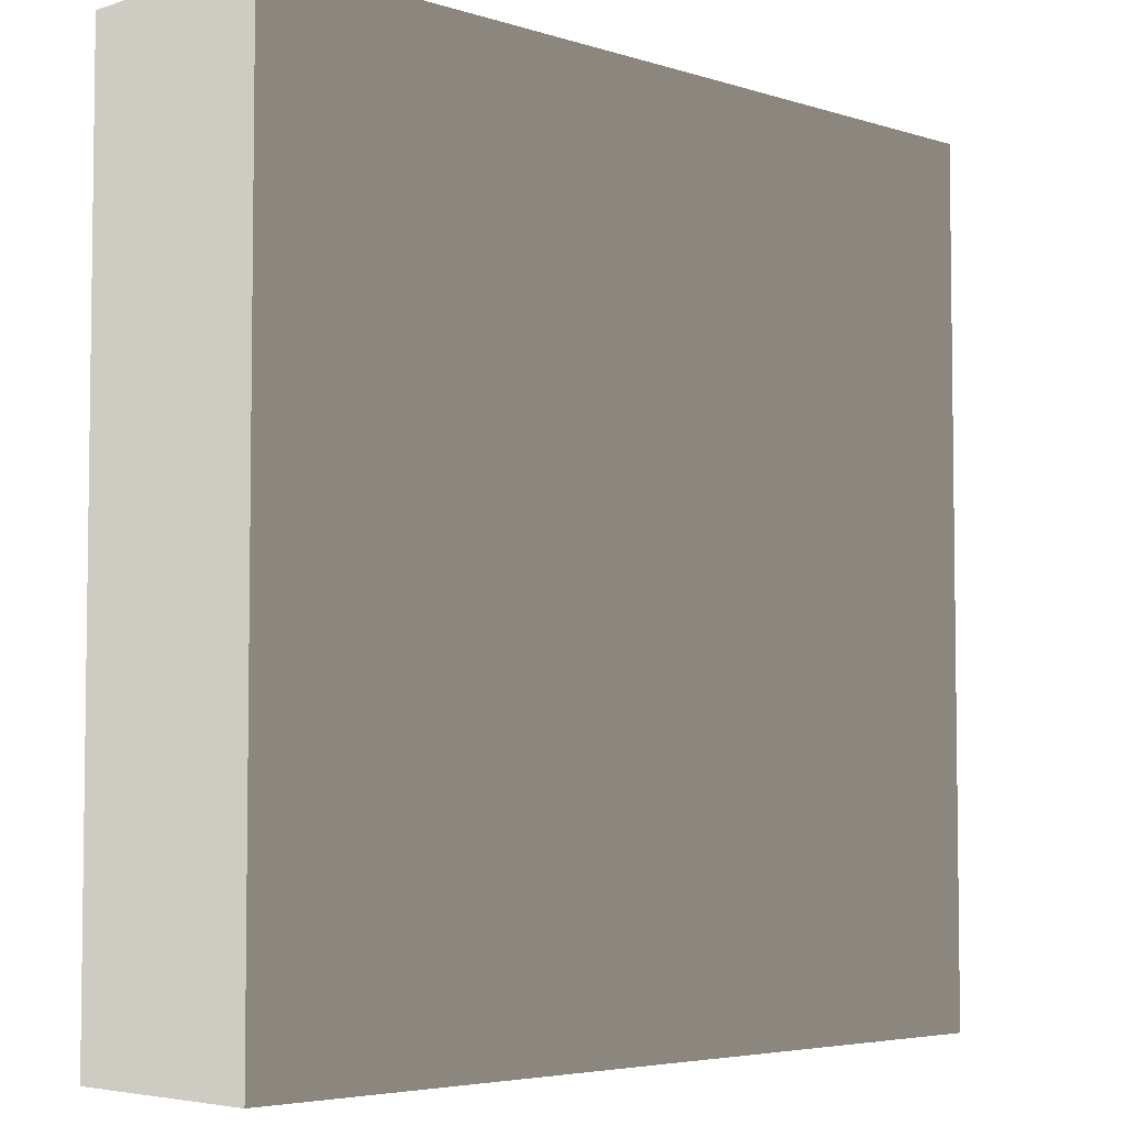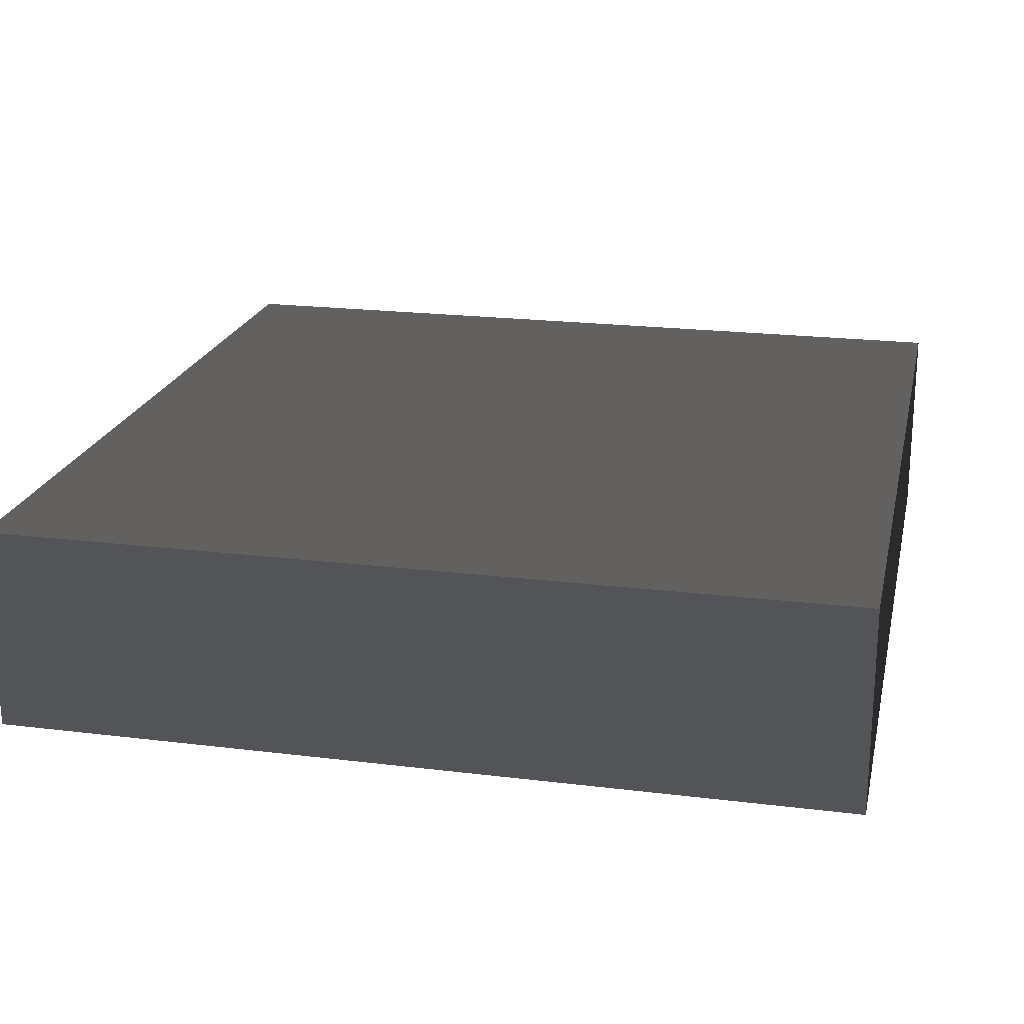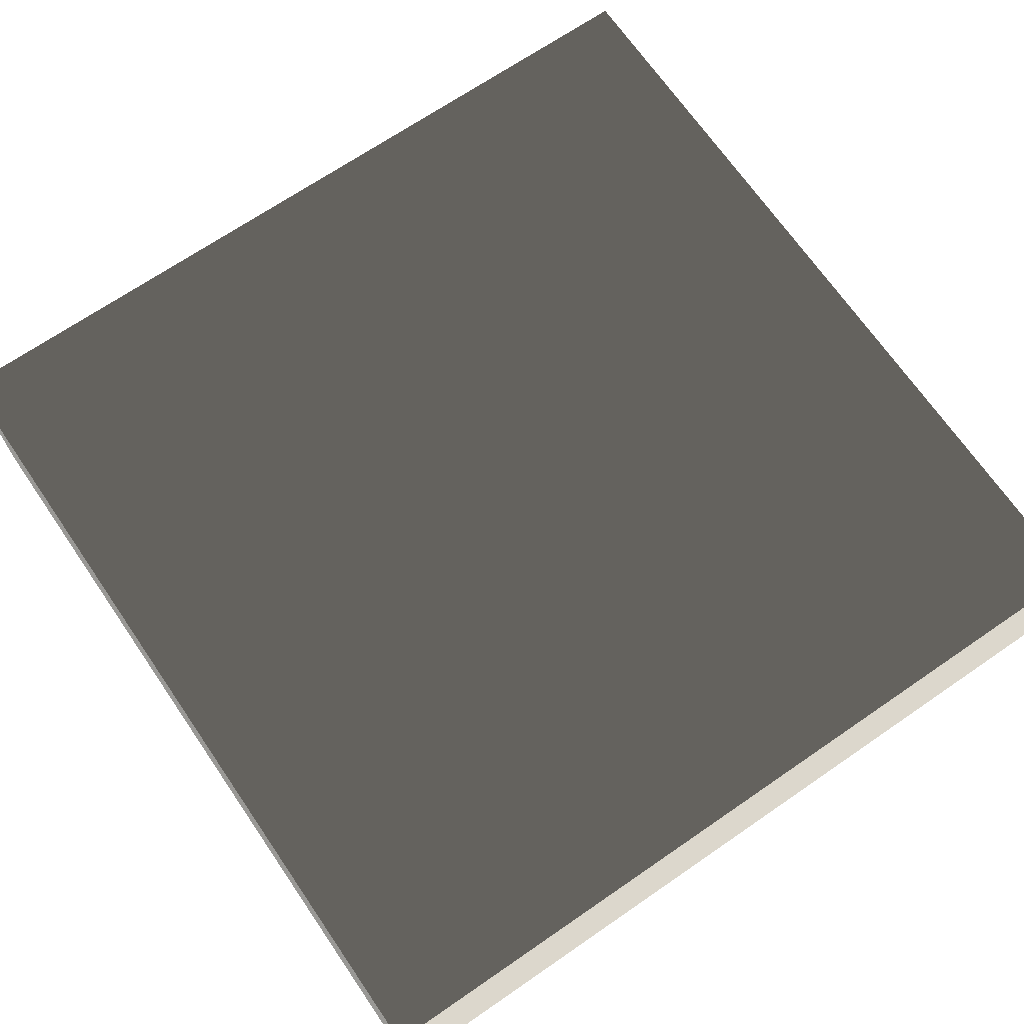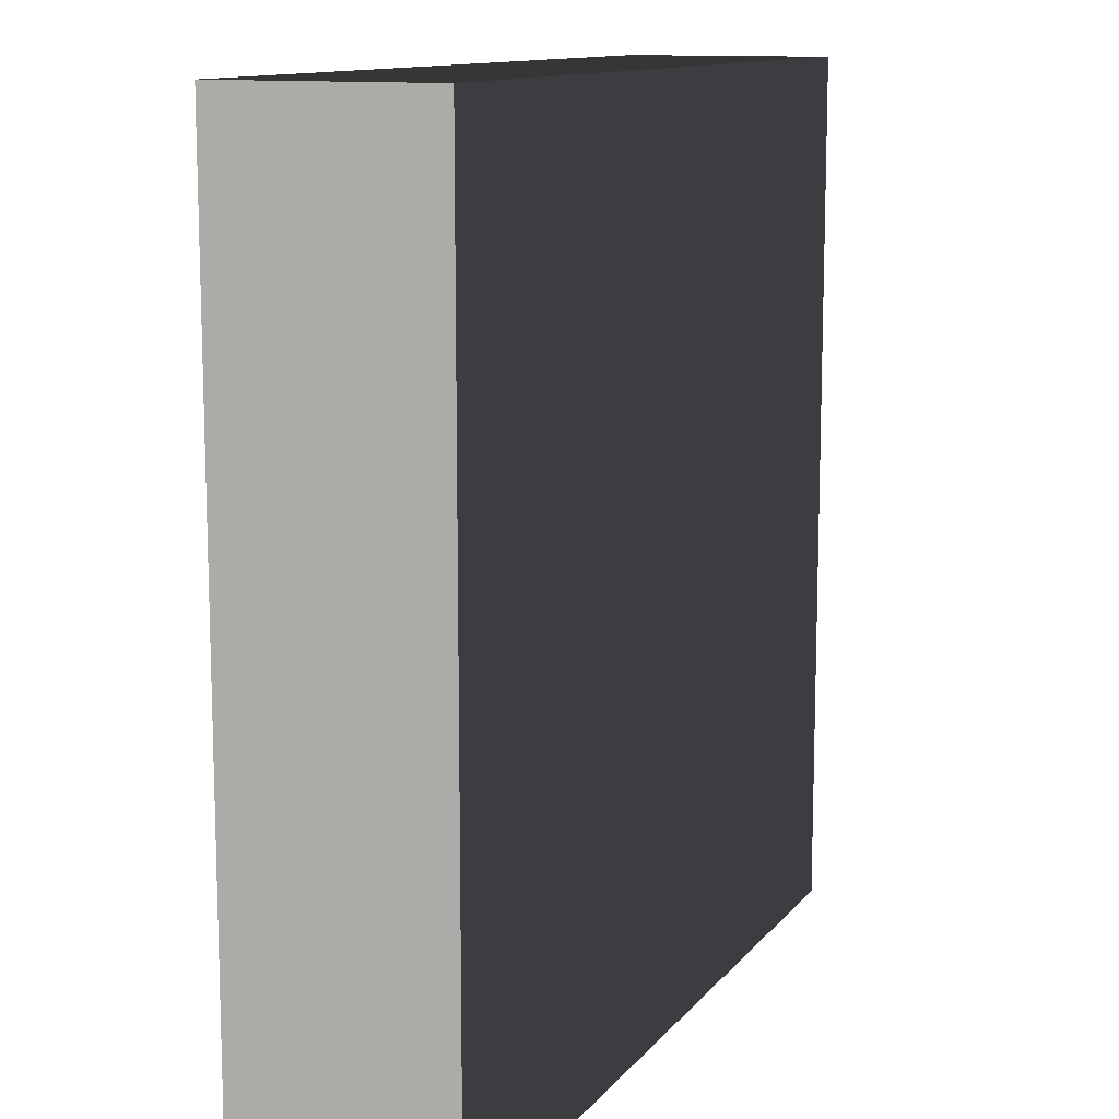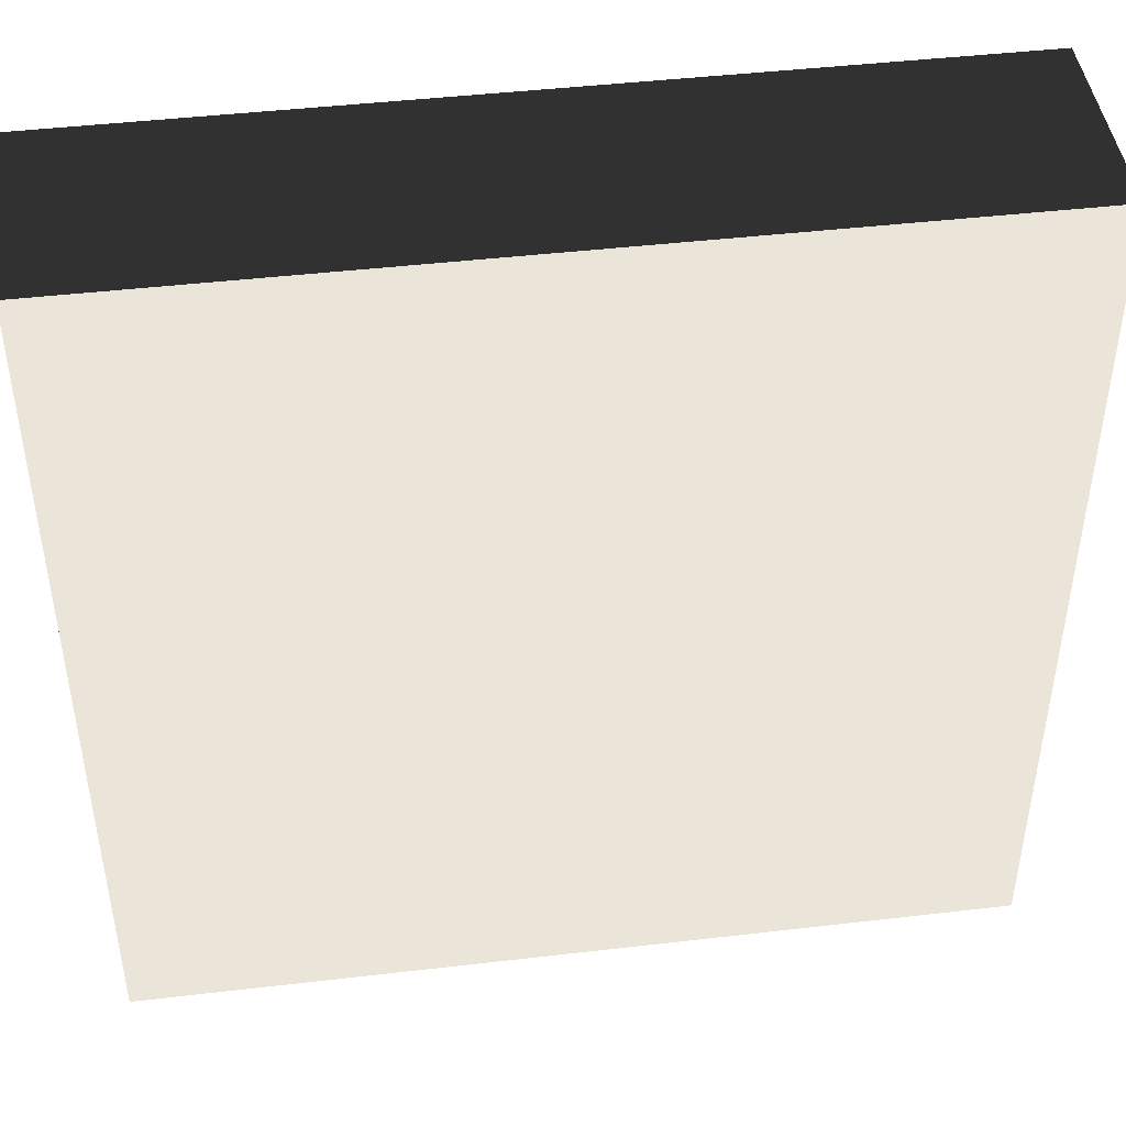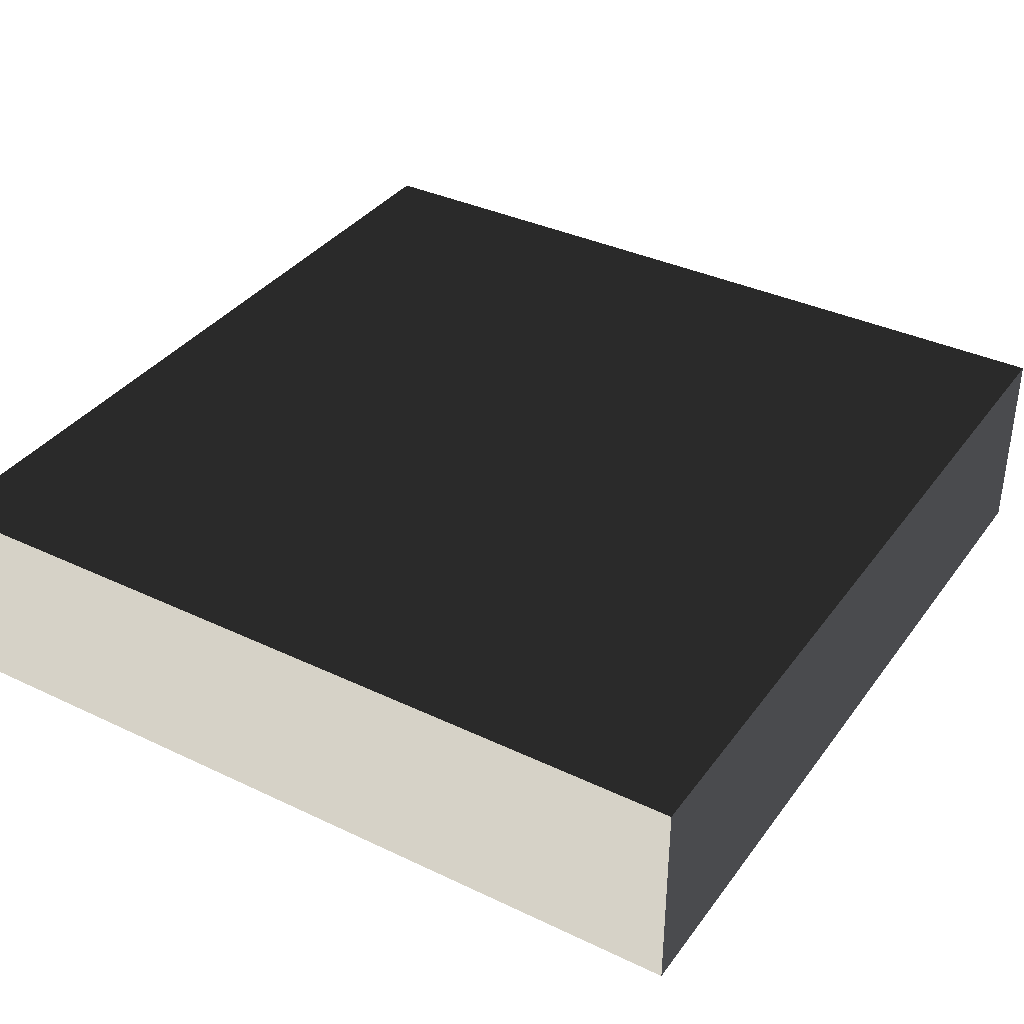
<metadata>
{"format":"obj","ext":"obj","renderer":"f3d","projection":"perspective","resolution":1024,"background":"white","views":[{"elev":-4.7,"azim":-44.8,"up":"+Y"},{"elev":20.9,"azim":102.5,"up":"+Z"},{"elev":69.2,"azim":-34.5,"up":"+Z"},{"elev":11.9,"azim":113.1,"up":"+Y"},{"elev":45.0,"azim":-7.7,"up":"+Y"},{"elev":36.4,"azim":31.7,"up":"+Z"}]}
</metadata>
<code>
v -1.645 -1.645 -0.3964
v -1.645 1.645 -0.3964
v -1.645 1.645 0.3964
v -1.645 -1.645 0.3964
v -1.645 1.645 -0.3964
v 1.645 1.645 -0.3964
v 1.645 1.645 0.3964
v -1.645 1.645 0.3964
v 1.645 1.645 -0.3964
v 1.645 -1.645 -0.3964
v 1.645 -1.645 0.3964
v 1.645 1.645 0.3964
v 1.645 -1.645 -0.3964
v -1.645 -1.645 -0.3964
v -1.645 -1.645 0.3964
v 1.645 -1.645 0.3964
v -1.645 1.645 -0.3964
v -1.645 -1.645 -0.3964
v 1.645 -1.645 -0.3964
v 1.645 1.645 -0.3964
v 1.645 1.645 0.3964
v 1.645 -1.645 0.3964
v -1.645 -1.645 0.3964
v -1.645 1.645 0.3964
g Base_Top_Obj_(7)_907_83
f 1 3 2
f 1 4 3
f 5 7 6
f 5 8 7
f 9 11 10
f 9 12 11
f 13 15 14
f 13 16 15
f 17 19 18
f 17 20 19
f 21 23 22
f 21 24 23

</code>
